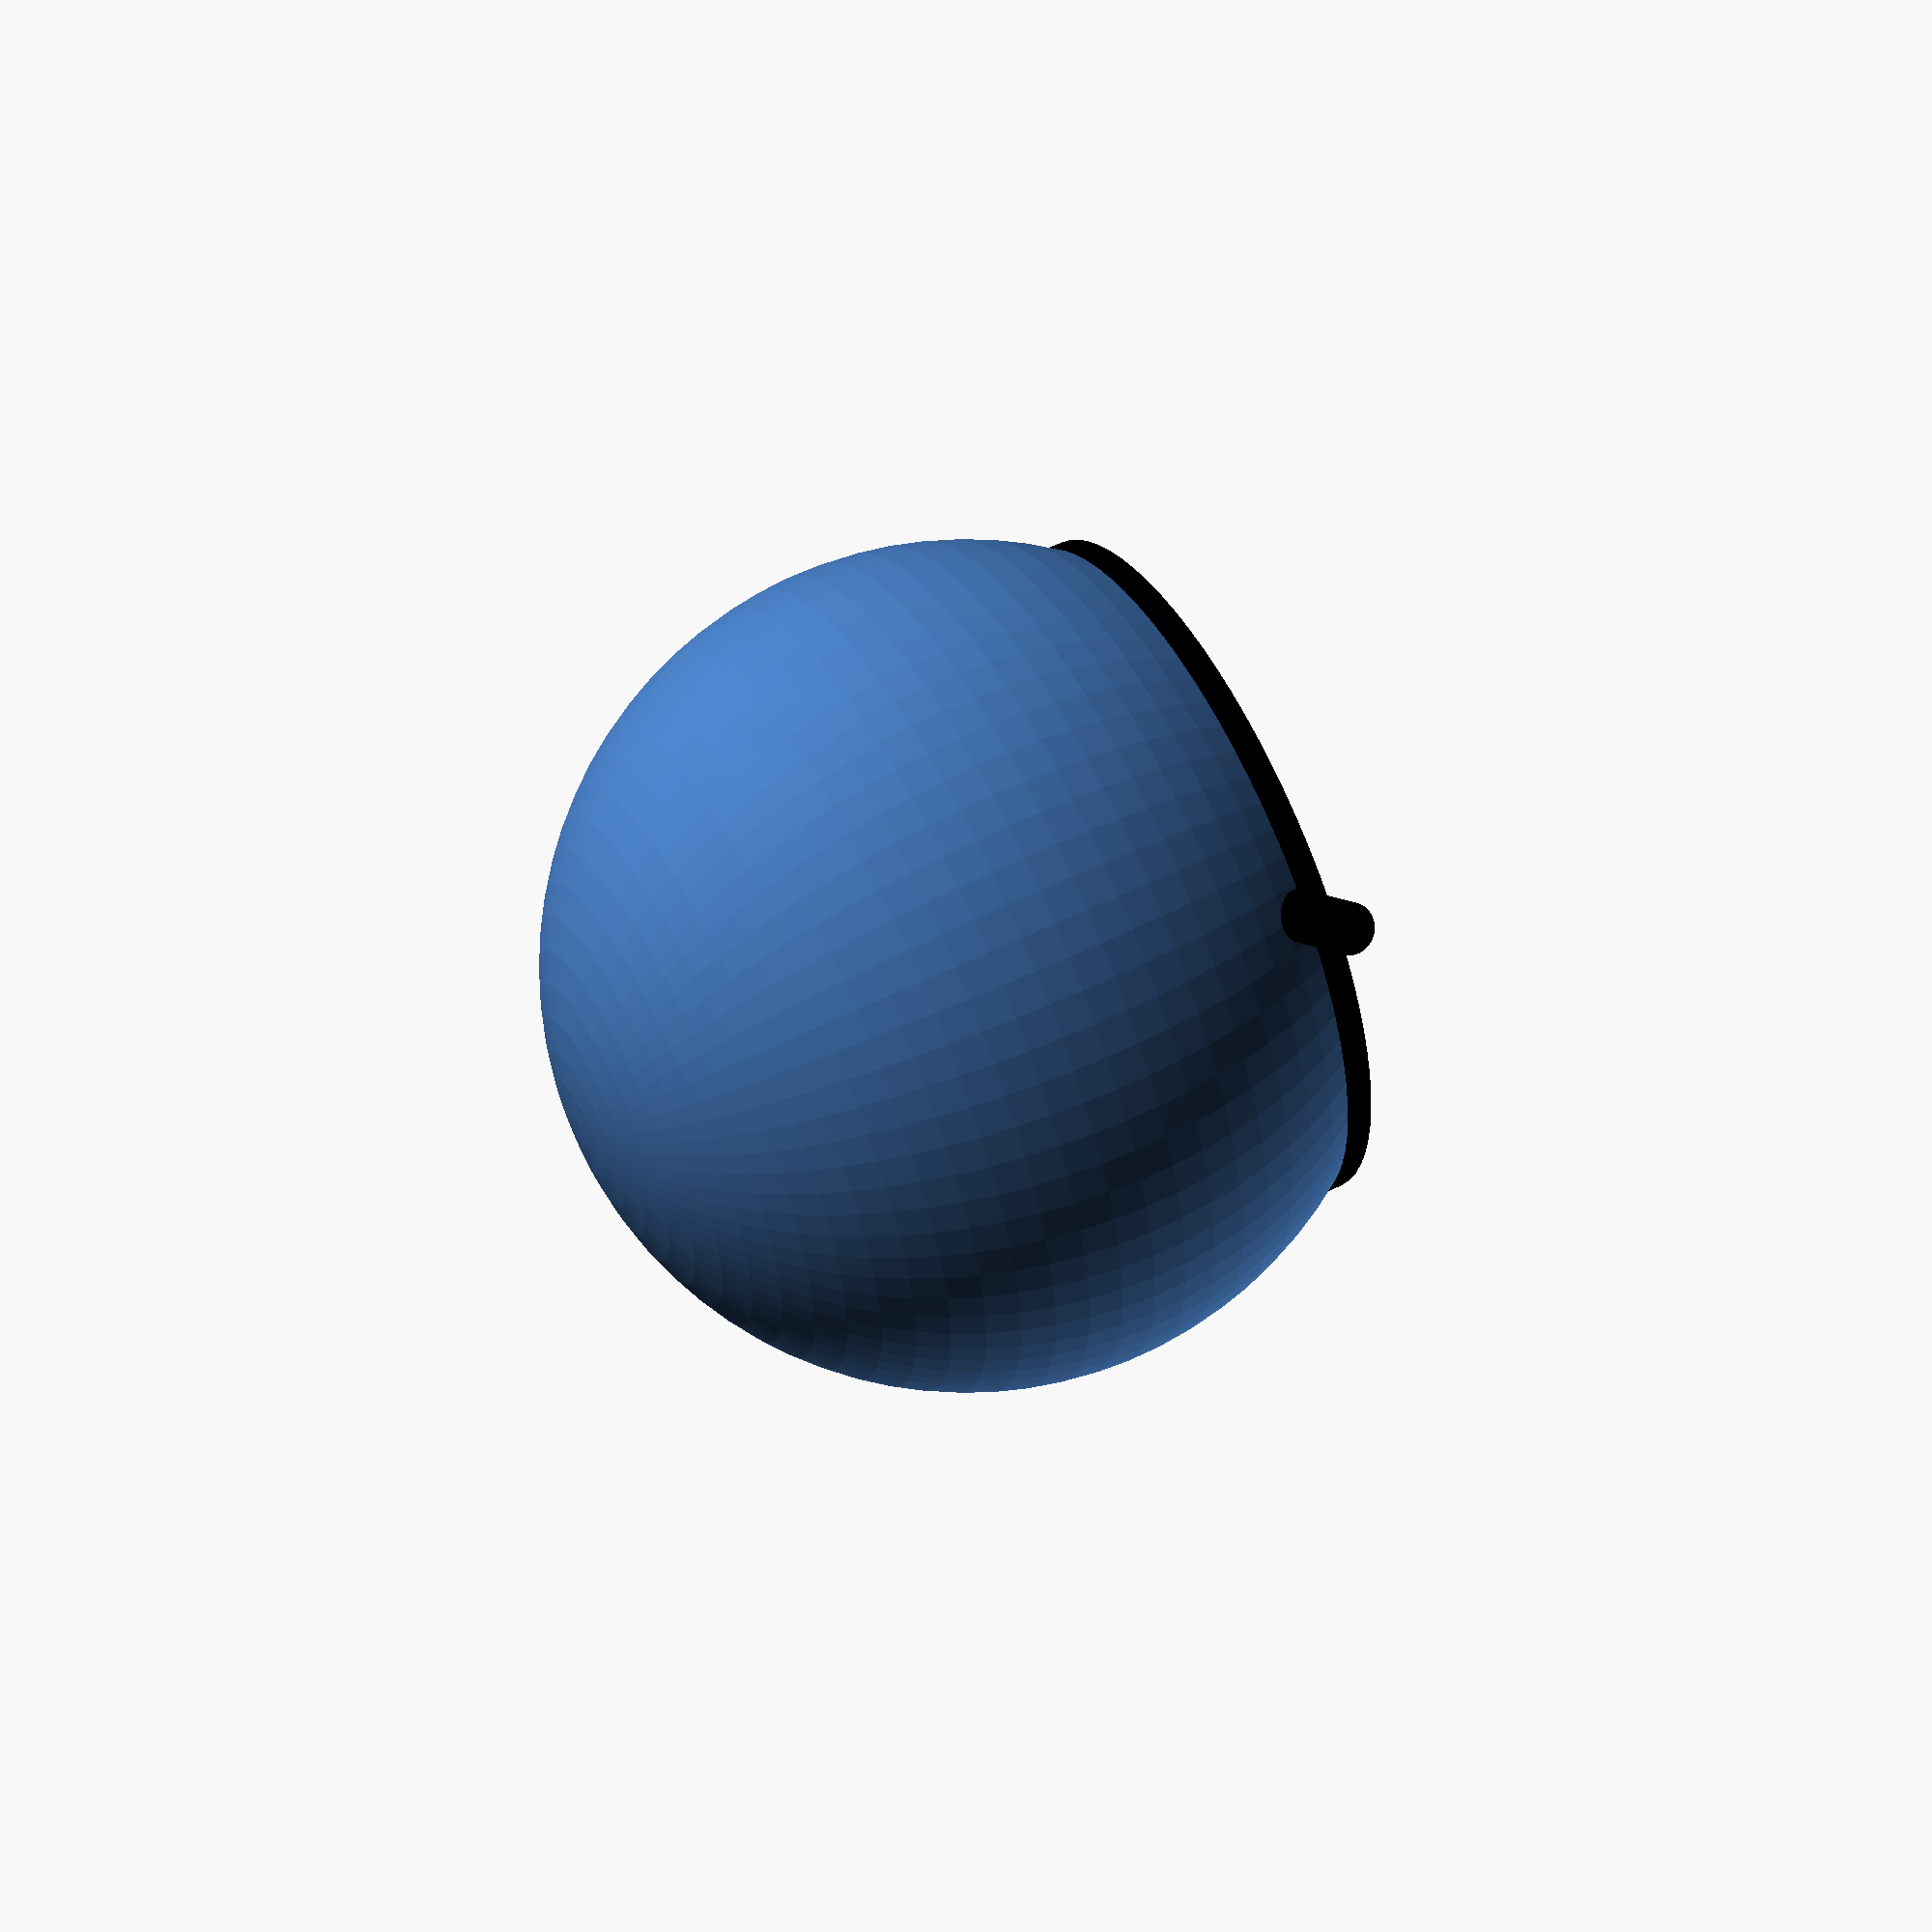
<openscad>
$fn = 80;

charger_thickness = 5.4;
charger_diameter = 55.9;

module charger() {
    cylinder(h = charger_thickness, d = charger_diameter, center = true);
}

module charger_nub() {
    diameter = 3.89;
    length = 10;
    
    translate([charger_diameter/2, 0, 0]) rotate([0, 90, 0]) cylinder(10, d = diameter);
}

module charger_head() {
    charger();
    charger_nub();
}

module charger_cut_out() {
    cylinder(h = charger_thickness * 5, d = charger_diameter);
}
    

module spherical_body() {
    sphere(d = charger_diameter * 1.2);
}


module charger_with_cut_out() {
    head_y_offset = charger_diameter * 0.32;
    difference() {
        spherical_body();
        translate([0, 0, head_y_offset]) {
            charger_cut_out();
            charger_head();
        }
    }
    color("black") translate([0, 0, head_y_offset]) charger_head();    
}

rotate([0, 50, 0]) charger_with_cut_out();



</openscad>
<views>
elev=159.4 azim=20.8 roll=340.7 proj=p view=wireframe
</views>
